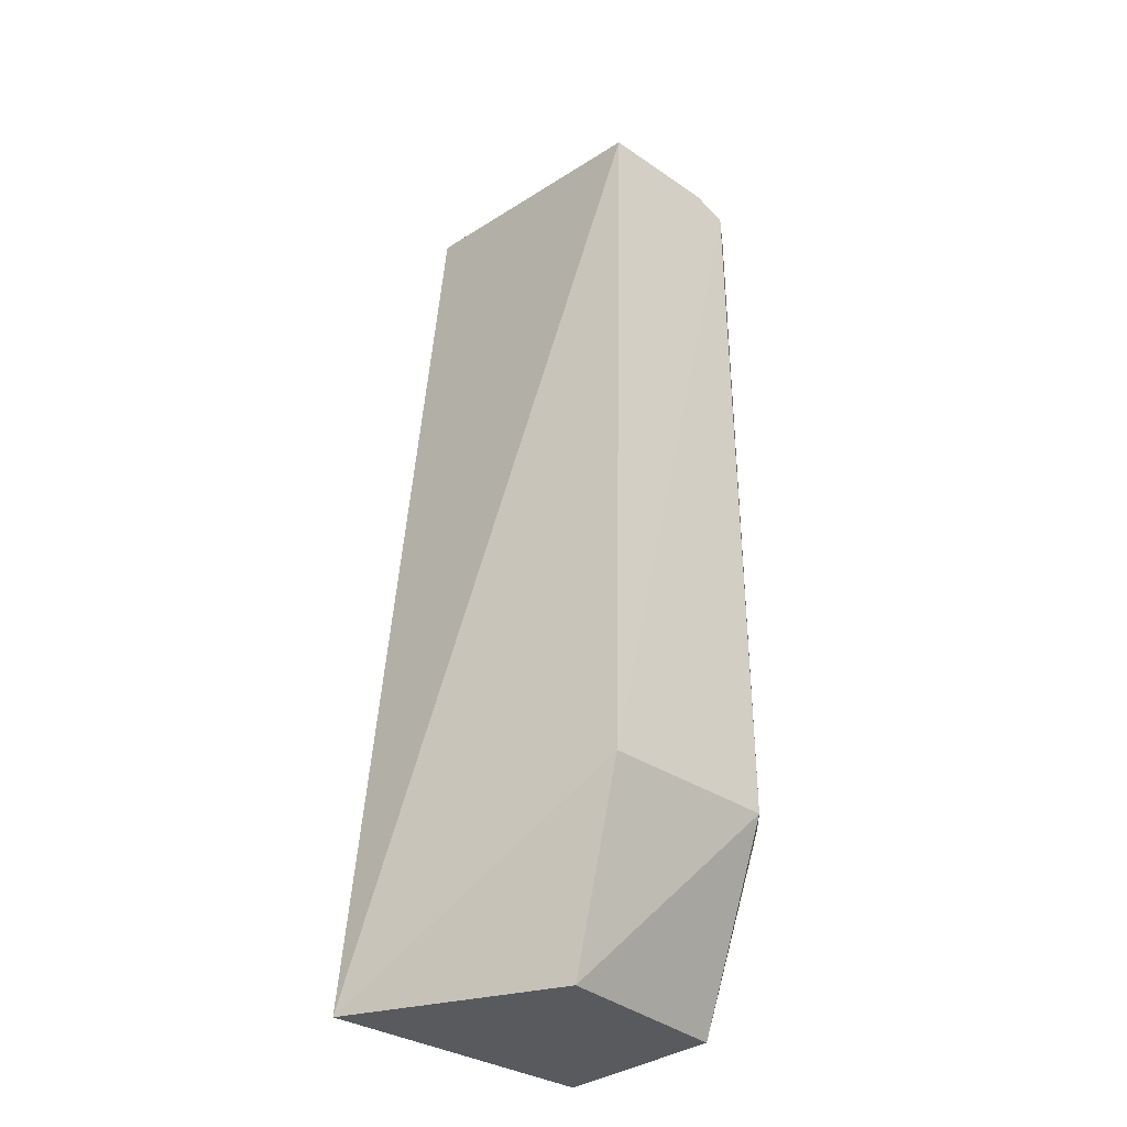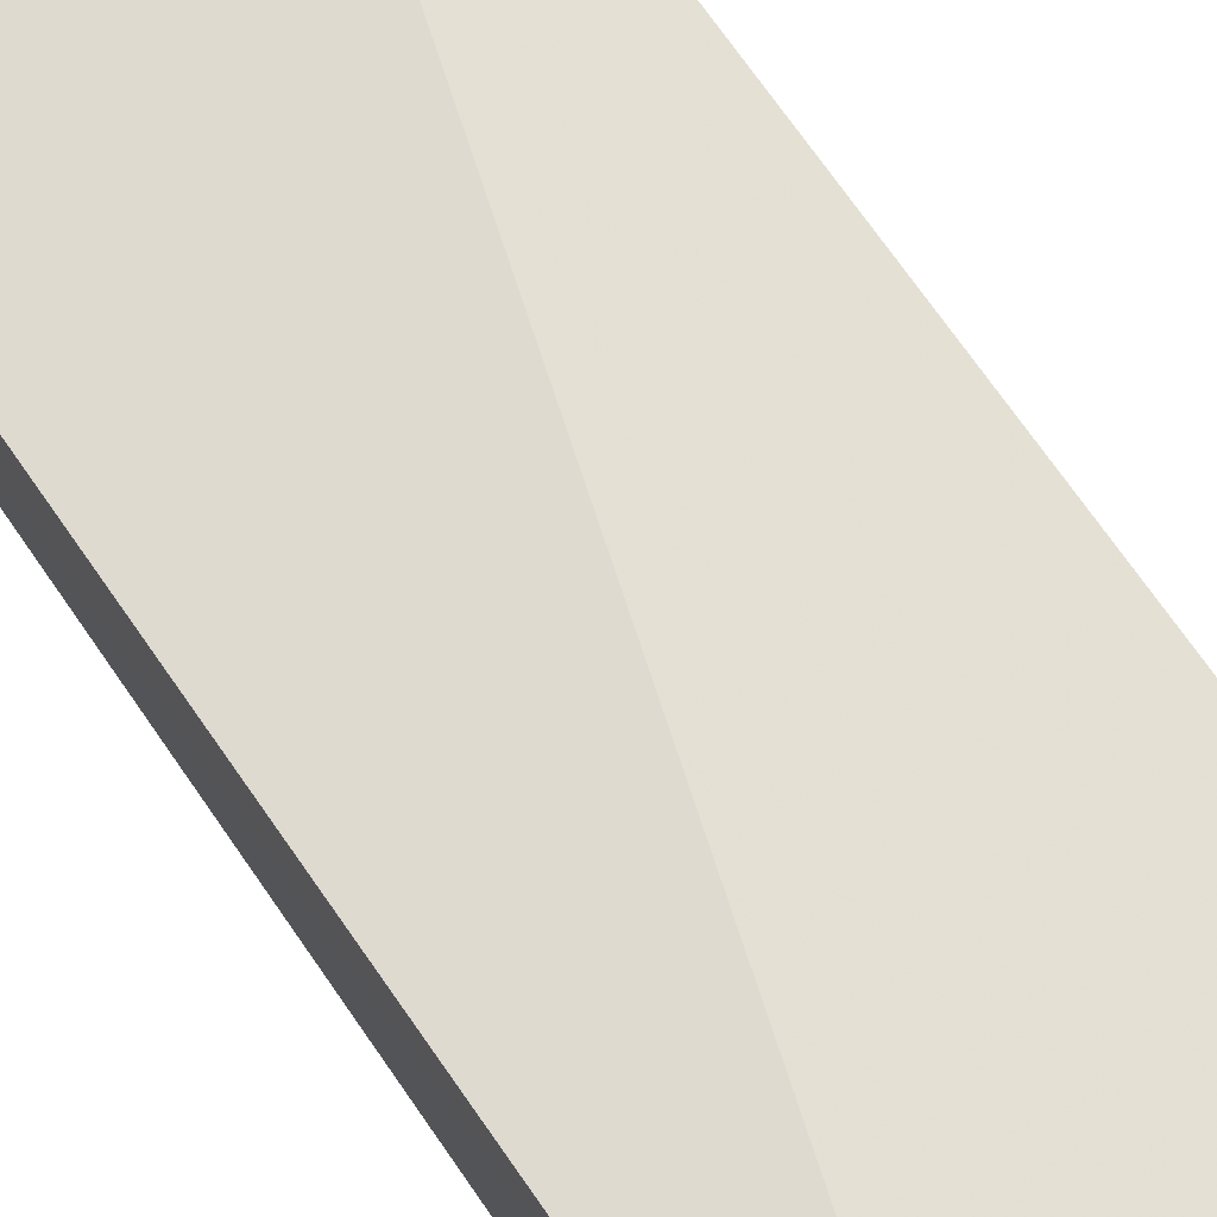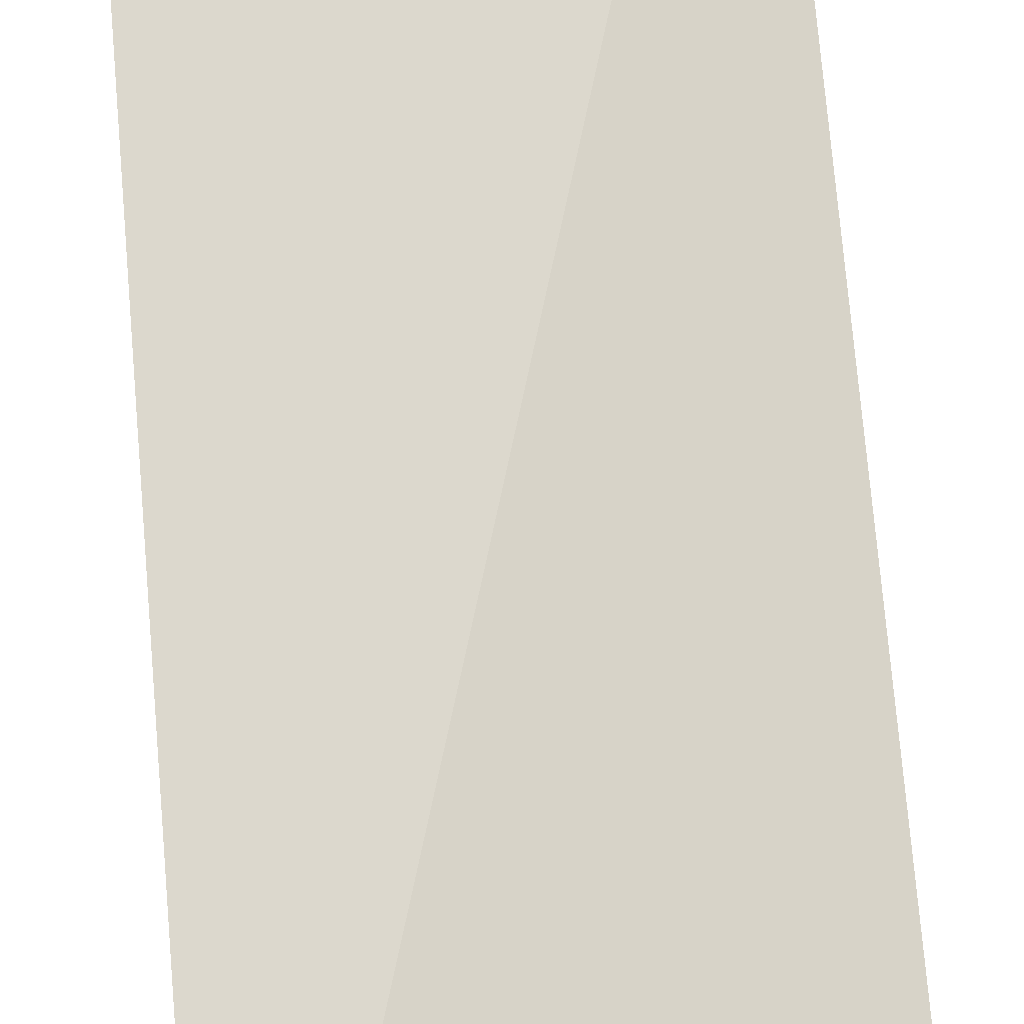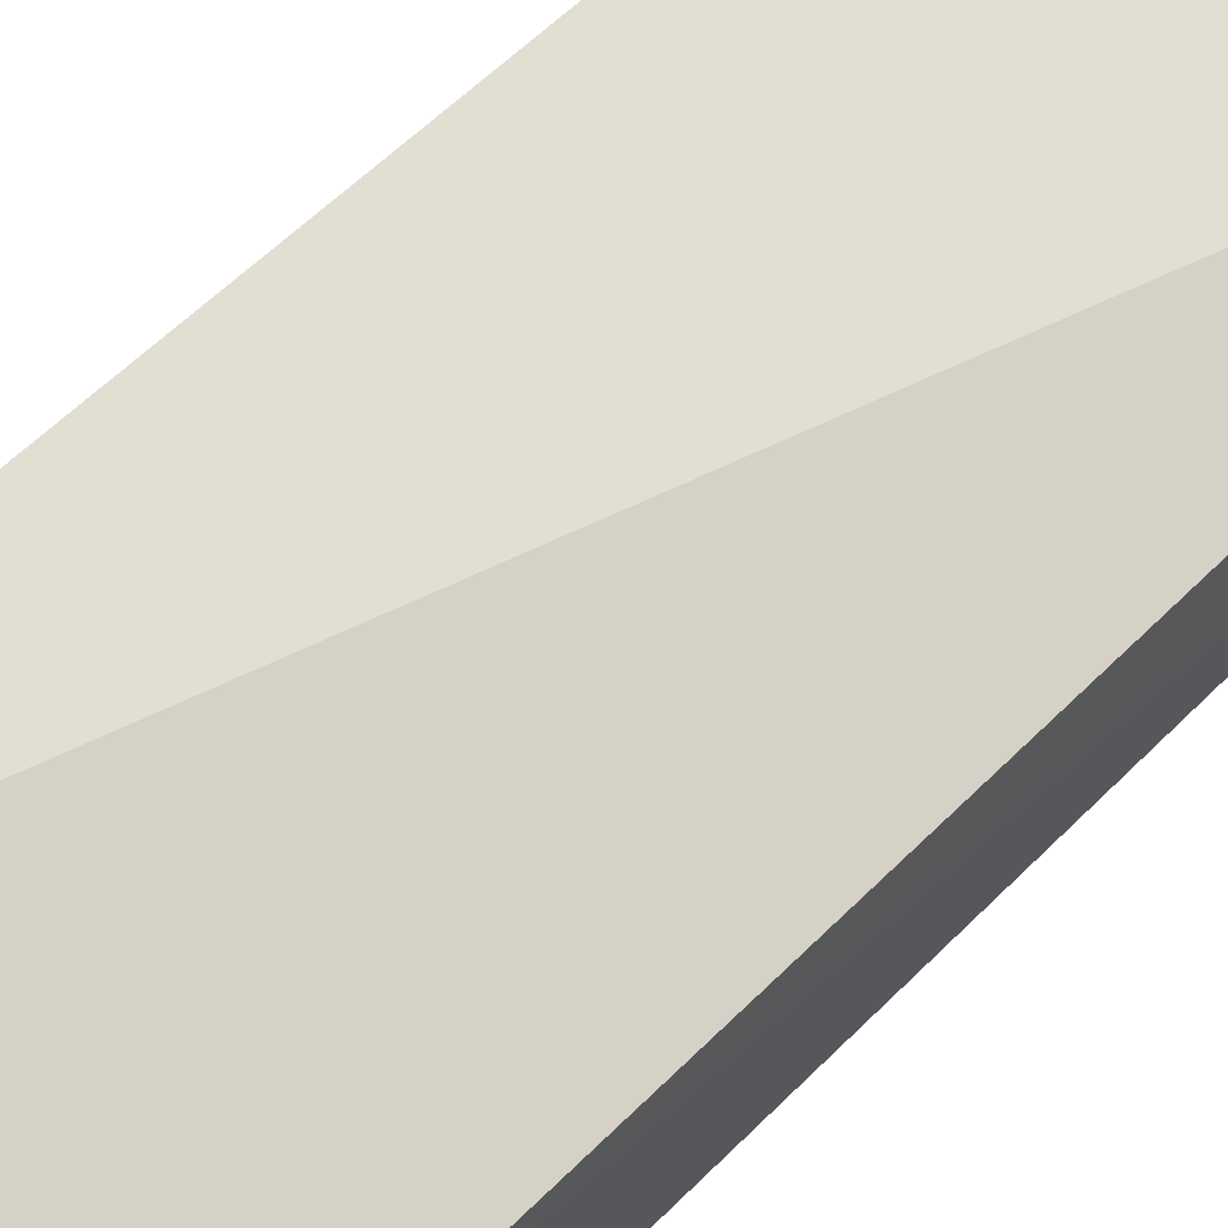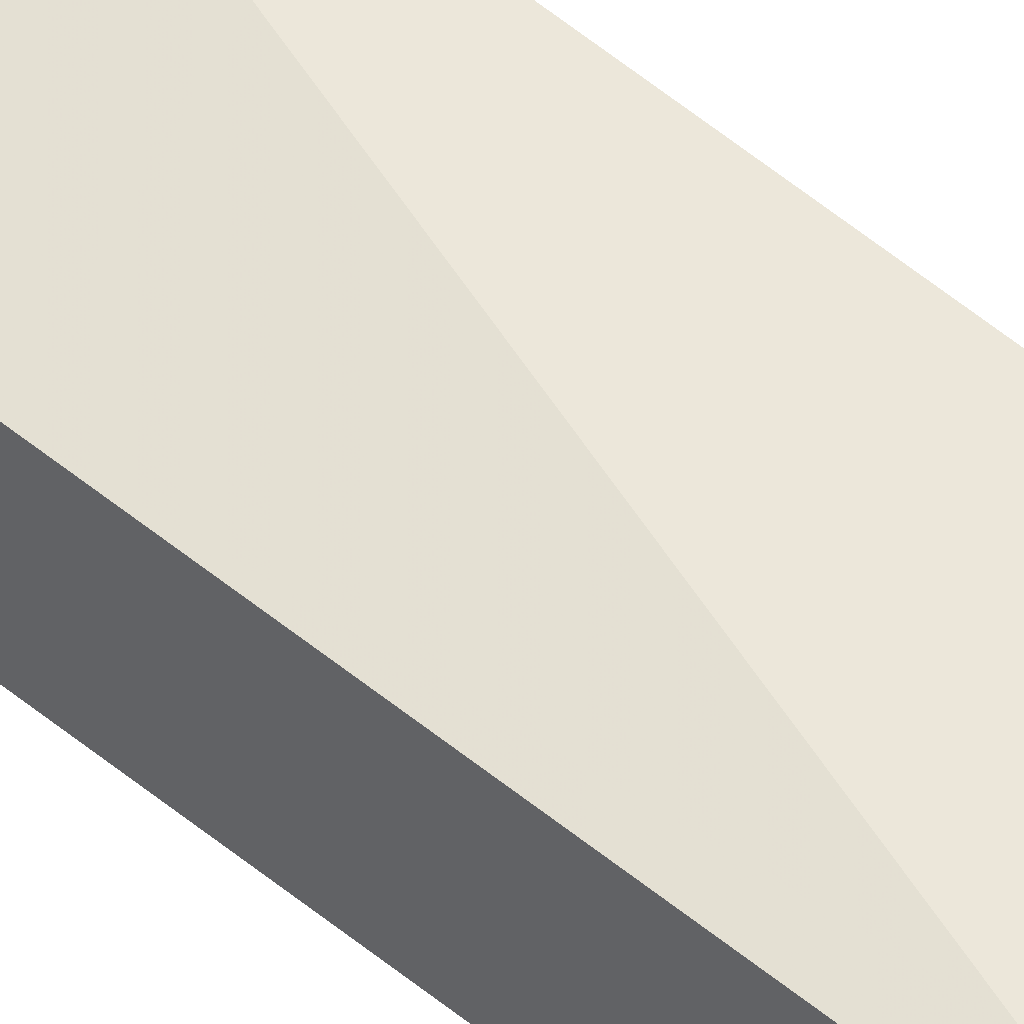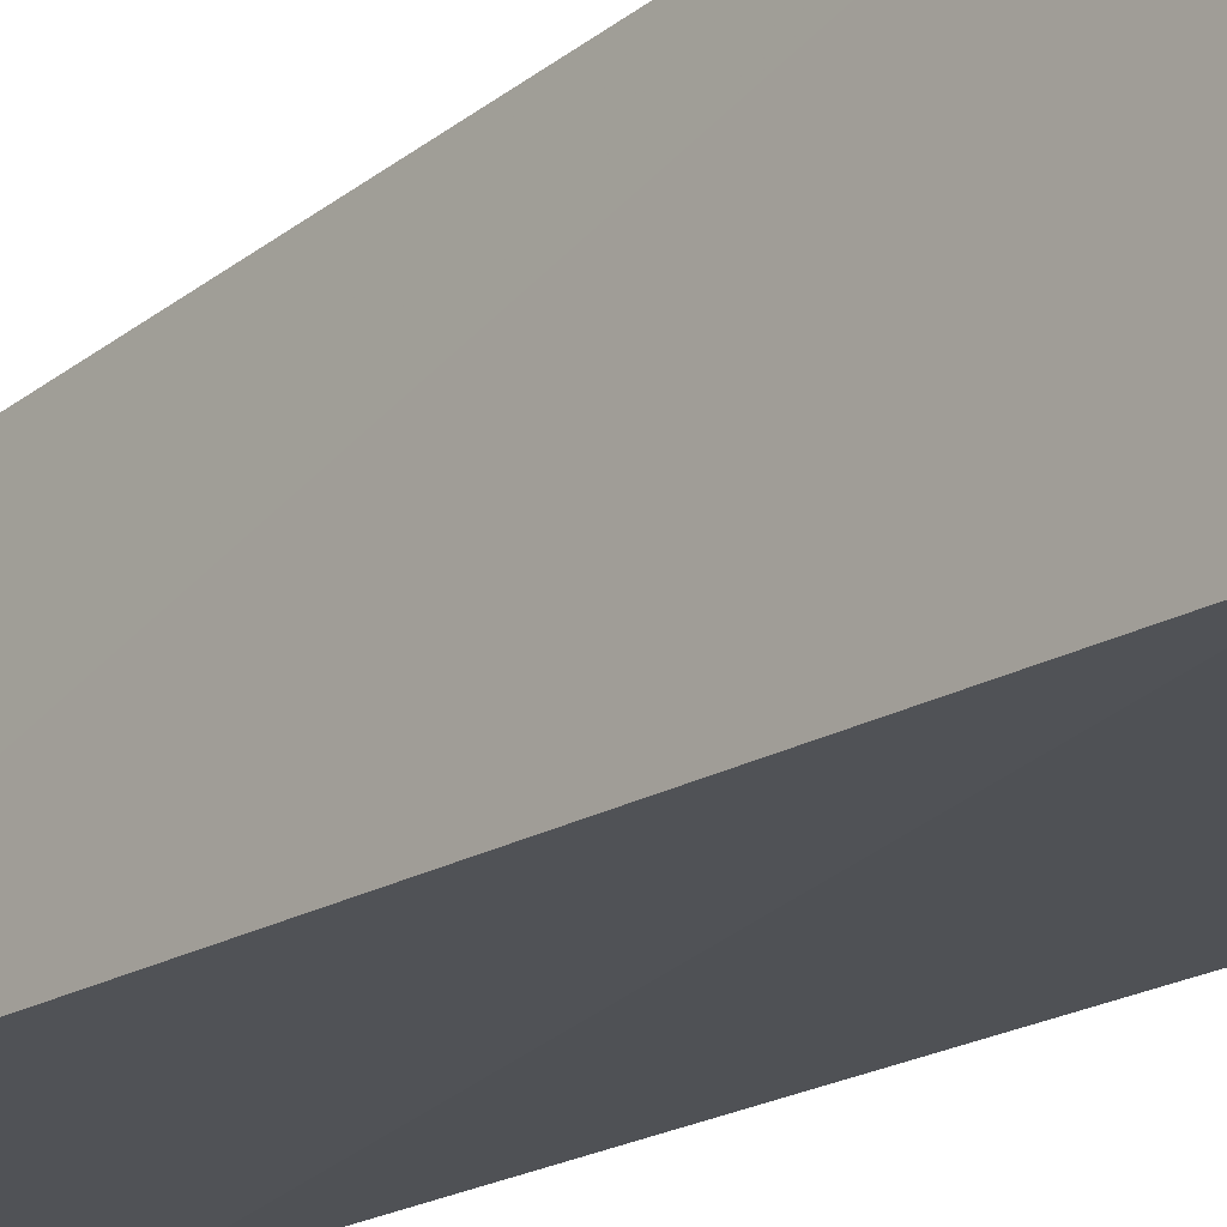
<metadata>
{"format":"obj","ext":"obj","renderer":"f3d","projection":"perspective","resolution":1024,"background":"white","views":[{"elev":-31.7,"azim":46.8,"up":"+Y"},{"elev":75.8,"azim":-34.8,"up":"+Z"},{"elev":78.5,"azim":-4.9,"up":"+Z"},{"elev":71.0,"azim":46.3,"up":"+Z"},{"elev":49.0,"azim":131.7,"up":"+Z"},{"elev":-20.6,"azim":-41.9,"up":"+Z"}]}
</metadata>
<code>
v 0.06738 0.06131 0.009019
v 0.06768 0.02823 0.01009
v 0.06649 0.02803 0.000654
v 0.05489 0.06117 0.0009112
v 0.05475 0.01987 0.01347
v 0.06646 0.06018 0.000727
v 0.05489 0.06233 0.00931
v 0.06445 0.01969 0.0093
v 0.05491 0.0197 0.0004185
v 0.06659 0.06138 0.001986
v 0.06778 0.02801 0.001925
v 0.0631 0.01972 0.0005927
v 0.06113 0.06149 0.001257
v 0.0675 0.0605 0.00202
v 0.06745 0.06114 0.003534
f 5 2 1
f 7 5 1
f 7 4 5
f 8 2 5
f 9 5 4
f 9 8 5
f 9 6 3
f 9 4 6
f 10 7 1
f 11 3 6
f 11 2 8
f 12 9 3
f 12 8 9
f 12 11 8
f 12 3 11
f 13 10 6
f 13 6 4
f 13 4 7
f 13 7 10
f 14 1 2
f 14 2 11
f 14 11 6
f 14 6 10
f 15 14 10
f 15 10 1
f 15 1 14

</code>
